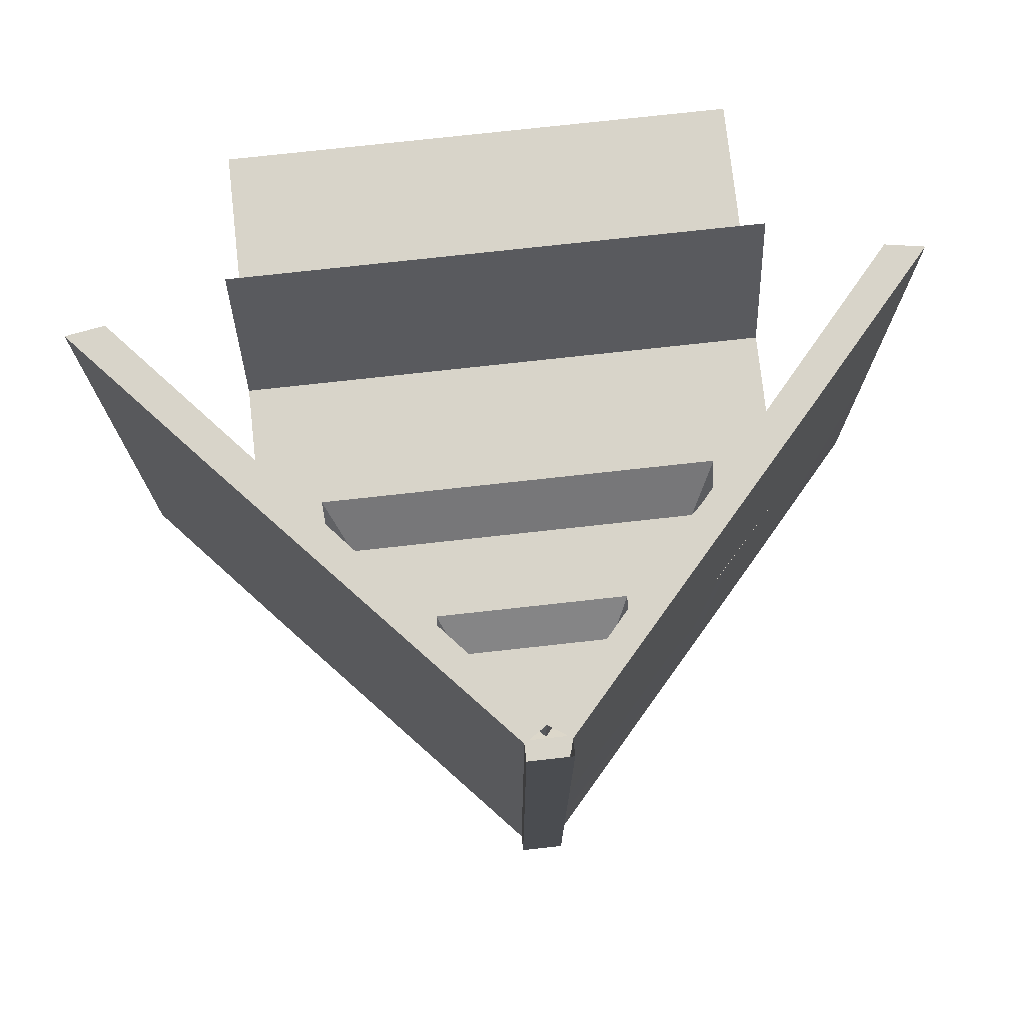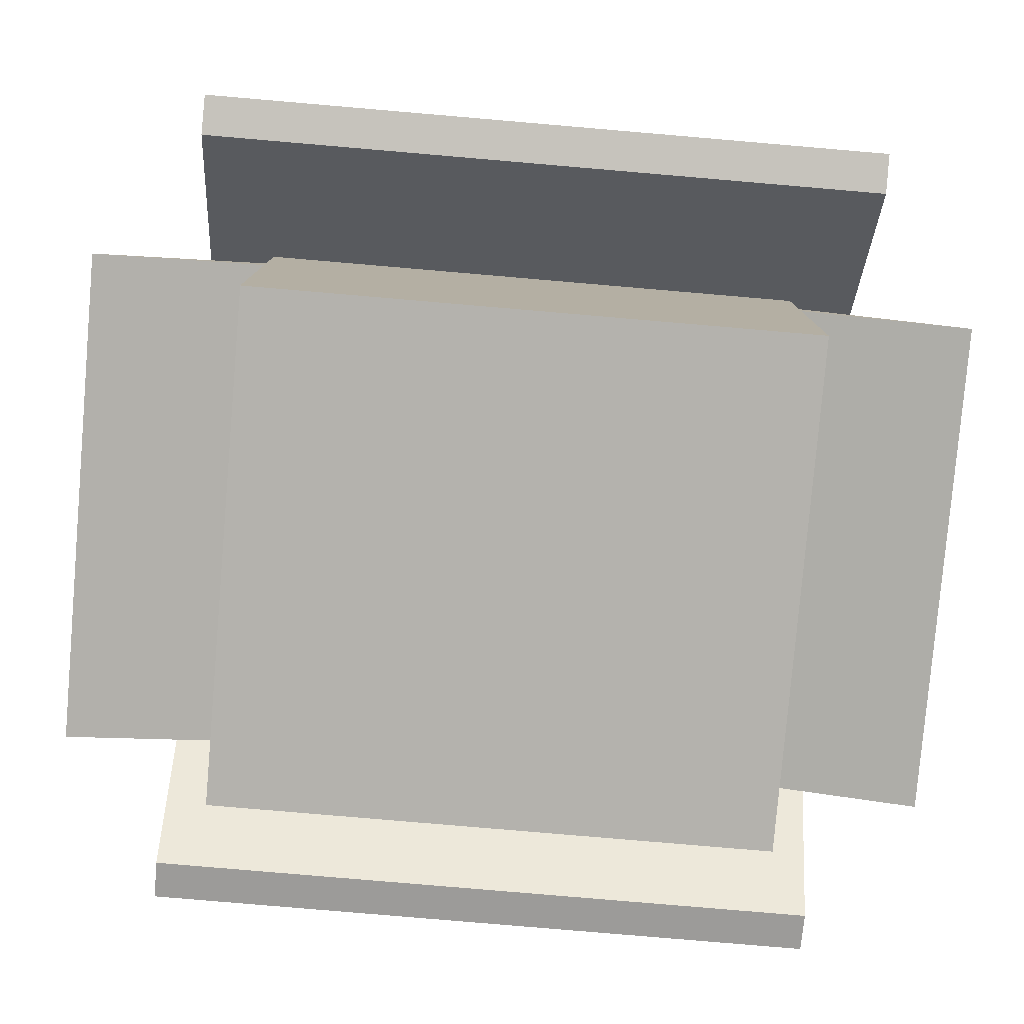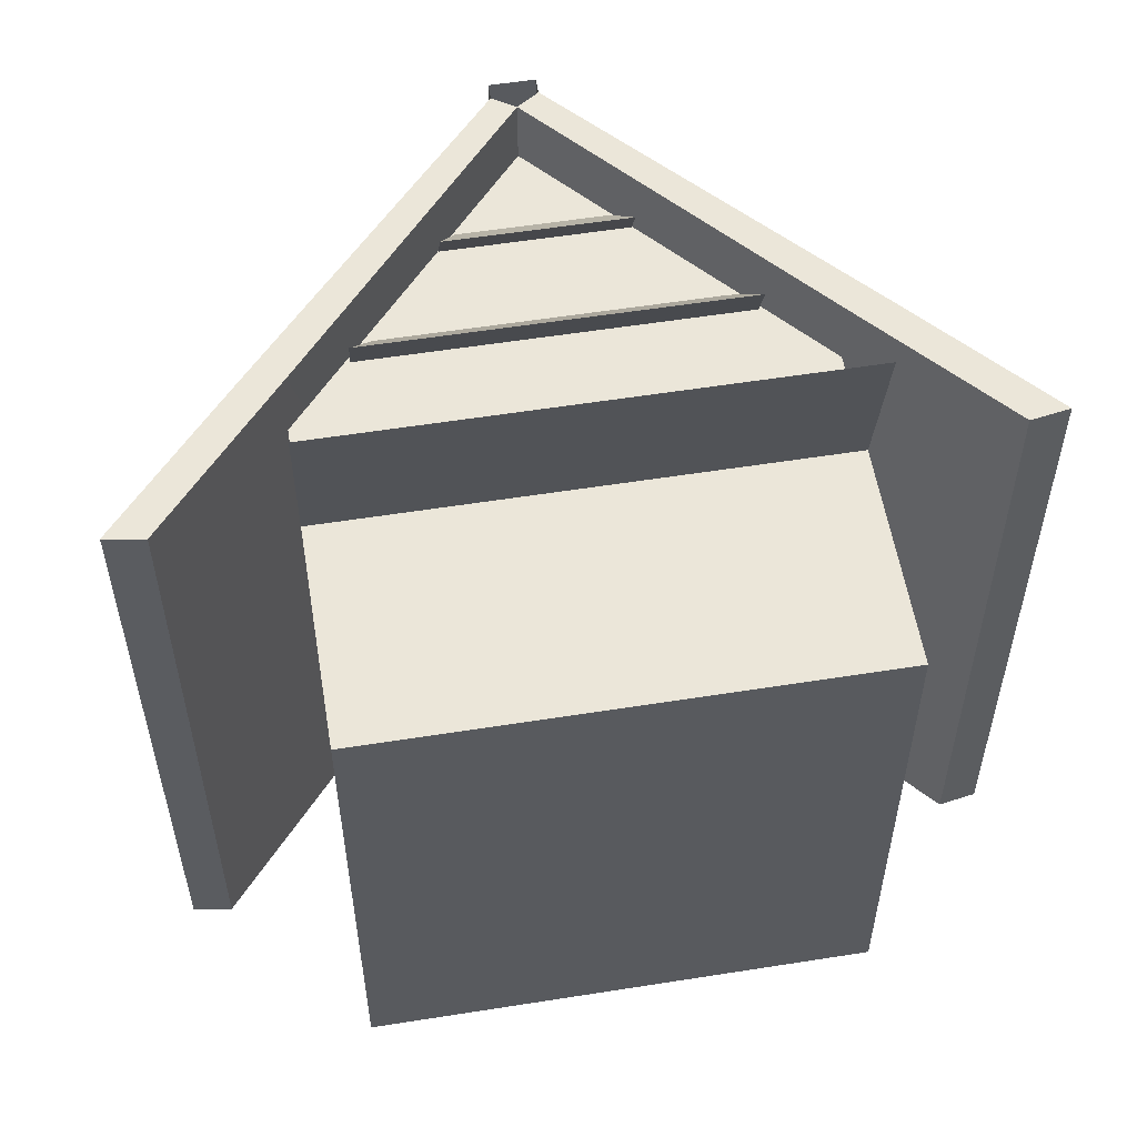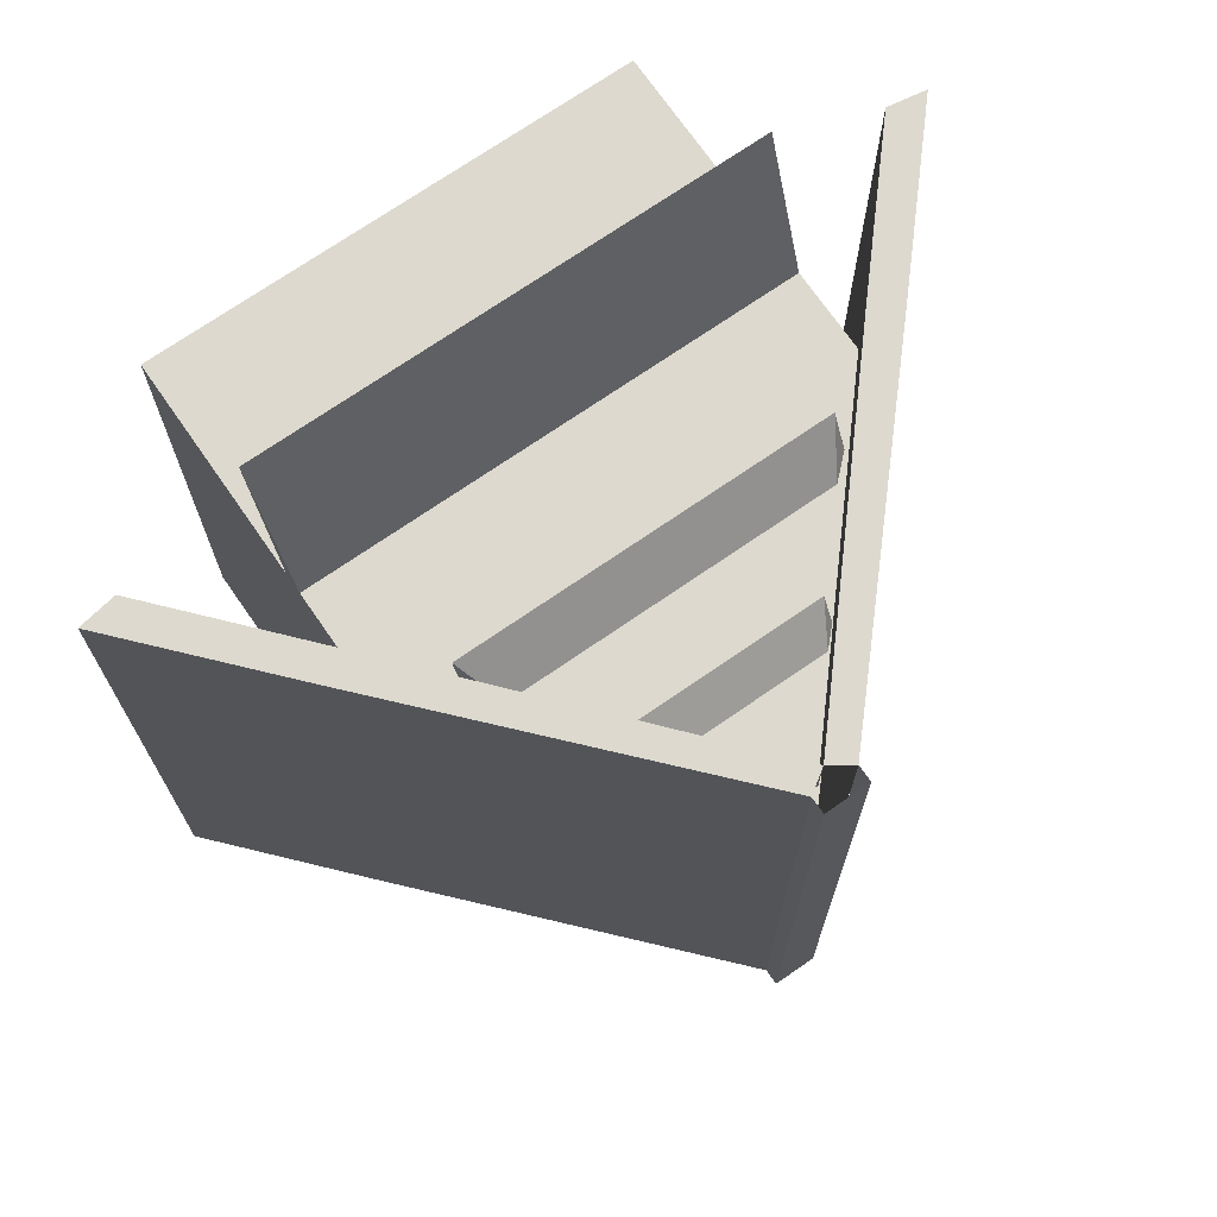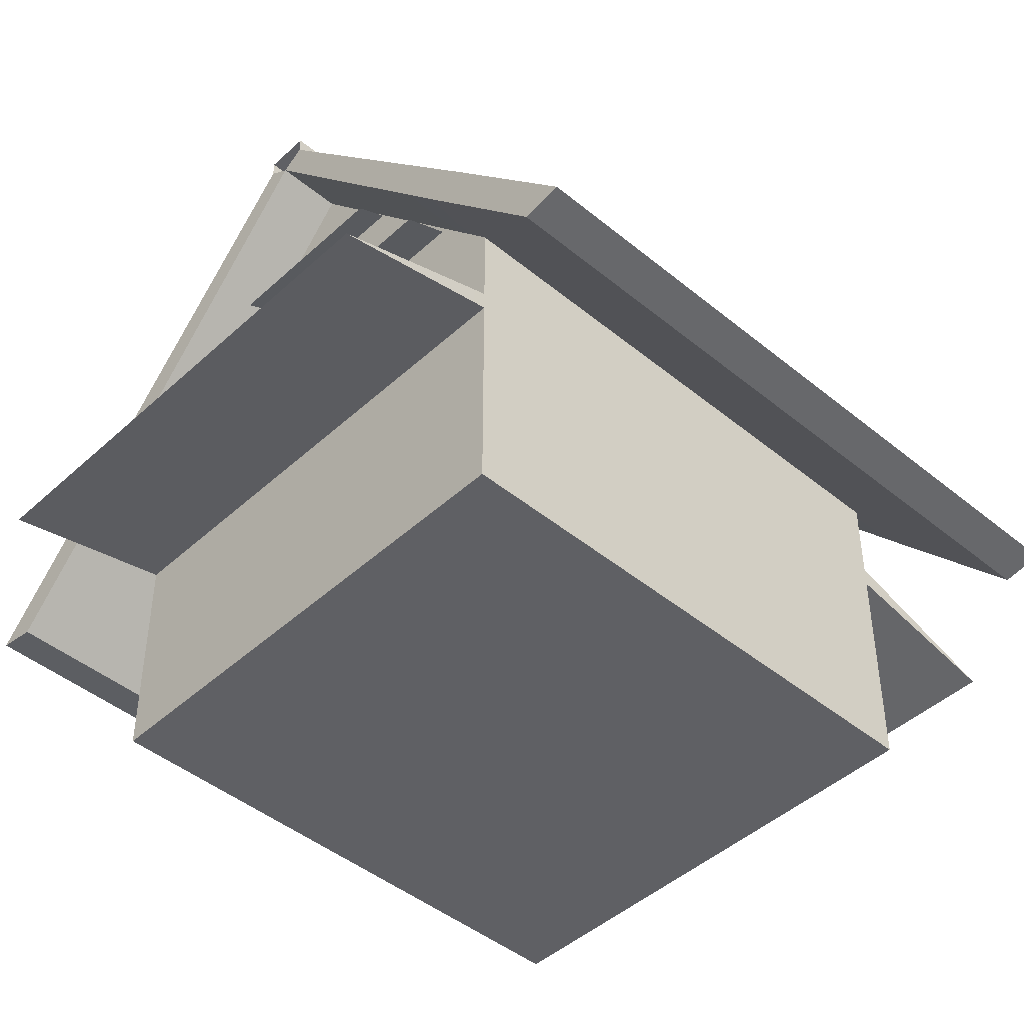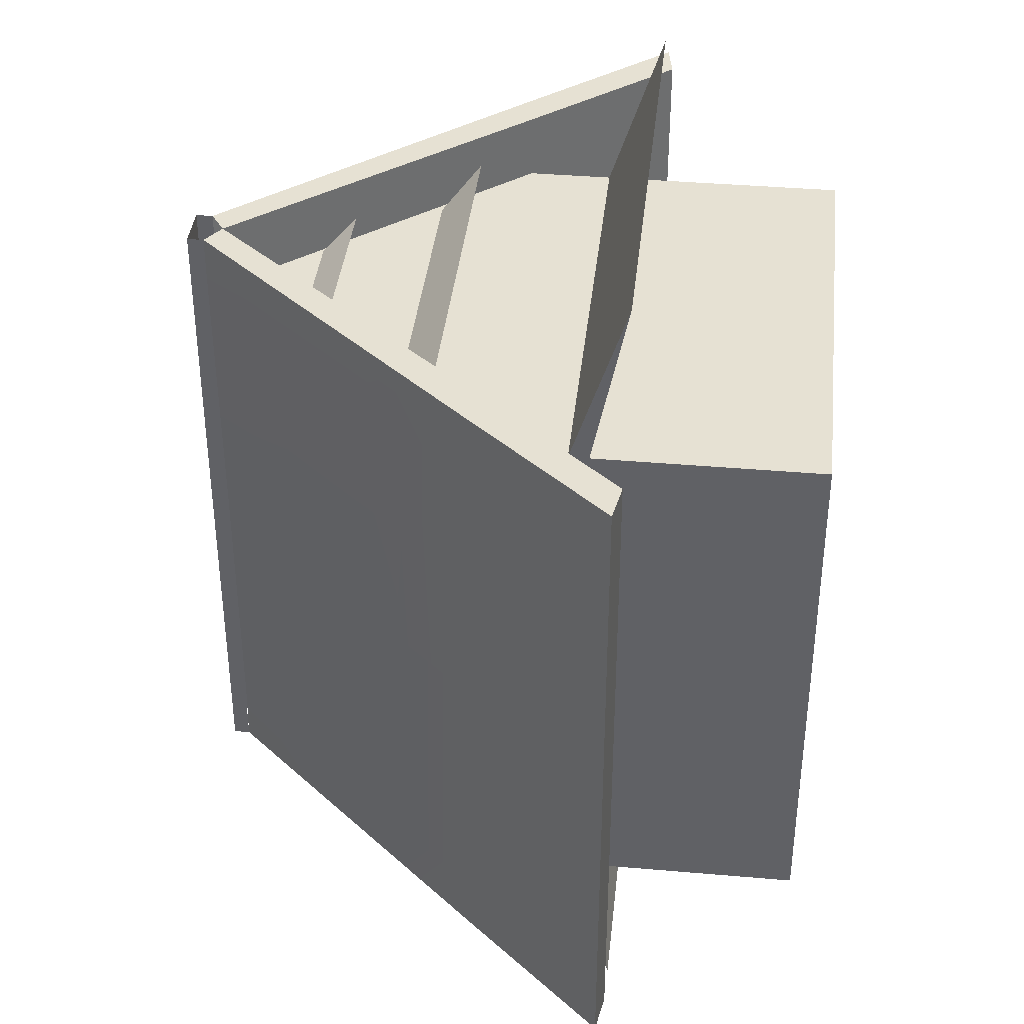
<metadata>
{"format":"obj","ext":"obj","renderer":"f3d","projection":"perspective","resolution":1024,"background":"white","views":[{"elev":75.4,"azim":173.7,"up":"+Z"},{"elev":-79.5,"azim":-94.9,"up":"+Y"},{"elev":56.3,"azim":-9.4,"up":"+Z"},{"elev":71.7,"azim":145.3,"up":"+Z"},{"elev":-45.1,"azim":46.5,"up":"+Y"},{"elev":38.9,"azim":-83.8,"up":"+Z"}]}
</metadata>
<code>
g default
v -0.00355 6.622 3.306
v 4.105 2.437 3.306
v 3.719 2.372 3.306
v 0.2187 6.771 3.306
v -0.00355 6.771 3.306
v 0.2187 6.771 3.306
v -0.00355 6.935 3.306
v 0.2187 6.935 3.306
v 2.468 3.79 3.306
v 2.837 3.863 3.306
v -0.00355 6.622 2.648
v 2.468 3.79 2.648
v 3.719 2.372 2.648
v 4.105 2.437 2.648
v 2.837 3.863 2.648
v 0.2187 6.771 2.648
v -0.00355 0.5351 2.648
v 2.47 0.5351 2.648
v -4.113 2.437 3.306
v -3.726 2.372 3.306
v -0.2258 6.771 3.306
v -0.2258 6.771 3.306
v -0.2258 6.935 3.306
v -2.476 3.79 3.306
v -2.844 3.863 3.306
v -2.476 3.79 2.648
v -3.726 2.372 2.648
v -4.113 2.437 2.648
v -2.844 3.863 2.648
v -0.2258 6.771 2.648
v -2.477 0.5351 2.648
v -0.00355 2.951 2.648
v -2.476 2.951 2.648
v 2.469 2.951 2.648
v -0.00355 2.753 2.648
v 2.469 2.753 2.648
v -2.476 2.753 2.648
v 2.469 2.412 4.311
v -0.00355 2.412 4.311
v -2.476 2.412 4.311
v -0.7452 5.773 2.648
v -0.00355 5.773 2.648
v 0.7381 5.773 2.648
v -0.9182 5.574 2.648
v -0.00355 5.574 2.648
v 0.9111 5.574 2.648
v -1.697 4.682 2.648
v -0.00355 4.682 2.648
v 1.69 4.682 2.648
v -1.931 4.415 2.648
v -0.00355 4.415 2.648
v 1.923 4.415 2.648
v -0.7452 5.773 3.306
v -1.011 5.899 3.306
v -1.011 5.899 2.648
v 1.004 5.899 2.648
v 1.004 5.899 3.306
v 0.7381 5.773 3.306
v 1.603 4.781 3.306
v 1.92 4.881 3.306
v 1.92 4.881 2.648
v -1.928 4.881 2.648
v -1.928 4.881 3.306
v -1.61 4.781 3.306
v -1.87 4.484 3.306
v -2.202 4.576 3.306
v -2.202 4.576 2.648
v 2.195 4.576 2.648
v 2.195 4.576 3.306
v 1.863 4.484 3.306
v -0.8995 5.585 2.648
v -0.00355 5.585 2.648
v -0.00355 5.762 2.648
v -0.73 5.762 2.648
v 0.8924 5.585 2.648
v 0.7229 5.762 2.648
v -0.8995 5.436 2.954
v -0.00355 5.436 2.954
v 0.8924 5.436 2.954
v -1.854 4.445 2.648
v -0.00355 4.445 2.648
v -0.00355 4.652 2.648
v -1.63 4.652 2.648
v 1.847 4.445 2.648
v 1.623 4.652 2.648
v -1.854 4.259 3.084
v -0.00355 4.259 3.084
v 1.847 4.259 3.084
v -0.2258 6.935 2.648
v -0.00355 6.935 2.648
v 0.2187 6.935 2.648
v 3.719 2.372 -0.05346
v 2.468 3.79 -0.05346
v 2.469 2.951 -0.05346
v 2.469 2.753 -0.05346
v 2.47 0.5351 -0.05346
v -0.00355 0.5351 -0.05346
v -2.477 0.5351 -0.05346
v -2.476 2.753 -0.05346
v -2.476 2.951 -0.05346
v -2.476 3.79 -0.05346
v -3.726 2.372 -0.05346
v -4.113 2.437 -0.05346
v -2.863 3.863 -0.04558
v -2.202 4.576 -0.05346
v -1.924 4.881 -0.04558
v -0.2258 6.771 -0.05346
v -0.2258 6.935 -0.05346
v -0.00355 6.935 -0.05346
v 0.2187 6.935 -0.05346
v 0.2187 6.771 -0.05346
v 1.004 5.899 -0.05346
v 1.92 4.881 -0.05346
v 2.195 4.576 -0.05346
v 2.837 3.863 -0.05346
v 4.105 2.437 -0.05346
v -0.00355 6.622 -3.413
v 4.105 2.437 -3.413
v 3.719 2.372 -3.413
v 0.2187 6.771 -3.413
v -0.00355 6.771 -3.413
v 0.2187 6.771 -3.413
v -0.00355 6.935 -3.413
v 0.2187 6.935 -3.413
v 2.468 3.79 -3.413
v 2.837 3.863 -3.413
v -0.00355 6.622 -2.755
v 2.468 3.79 -2.755
v 3.719 2.372 -2.755
v 4.105 2.437 -2.755
v 2.837 3.863 -2.755
v 0.2187 6.771 -2.755
v -0.00355 0.5351 -2.755
v 2.47 0.5351 -2.755
v -4.113 2.437 -3.413
v -3.726 2.372 -3.413
v -0.2258 6.771 -3.413
v -0.2258 6.771 -3.413
v -0.2258 6.935 -3.413
v -2.476 3.79 -3.413
v -2.844 3.863 -3.413
v -2.476 3.79 -2.755
v -3.726 2.372 -2.755
v -4.113 2.437 -2.755
v -0.2258 6.771 -2.755
v -2.477 0.5351 -2.755
v -0.00355 2.951 -2.755
v -2.476 2.951 -2.755
v 2.469 2.951 -2.755
v -0.00355 2.753 -2.755
v 2.469 2.753 -2.755
v -2.476 2.753 -2.755
v 2.469 2.412 -4.418
v -0.00355 2.412 -4.418
v -2.476 2.412 -4.418
v -0.7452 5.773 -2.755
v -0.00355 5.773 -2.755
v 0.7381 5.773 -2.755
v -0.9182 5.574 -2.755
v -0.00355 5.574 -2.755
v 0.9111 5.574 -2.755
v -1.697 4.682 -2.755
v -0.00355 4.682 -2.755
v 1.69 4.682 -2.755
v -1.931 4.415 -2.755
v -0.00355 4.415 -2.755
v 1.923 4.415 -2.755
v -0.7452 5.773 -3.413
v -1.011 5.899 -3.413
v 1.004 5.899 -2.755
v 1.004 5.899 -3.413
v 0.7381 5.773 -3.413
v 1.603 4.781 -3.413
v 1.92 4.881 -3.413
v 1.92 4.881 -2.755
v -1.928 4.881 -3.413
v -1.61 4.781 -3.413
v -1.87 4.484 -3.413
v -2.202 4.576 -3.413
v 2.195 4.576 -2.755
v 2.195 4.576 -3.413
v 1.863 4.484 -3.413
v -0.8995 5.585 -2.755
v -0.00355 5.585 -2.755
v -0.00355 5.762 -2.755
v -0.73 5.762 -2.755
v 0.8924 5.585 -2.755
v 0.7229 5.762 -2.755
v -0.8995 5.436 -3.061
v -0.00355 5.436 -3.061
v 0.8924 5.436 -3.061
v -1.854 4.445 -2.755
v -0.00355 4.445 -2.755
v -0.00355 4.652 -2.755
v -1.63 4.652 -2.755
v 1.847 4.445 -2.755
v 1.623 4.652 -2.755
v -1.854 4.259 -3.191
v -0.00355 4.259 -3.191
v 1.847 4.259 -3.191
v -0.2258 6.935 -2.755
v -0.00355 6.935 -2.755
v 0.2187 6.935 -2.755
v -0.9862 5.899 -0.04558
v -0.182 6.771 -0.04558
v -1.924 4.881 -2.811
v -0.9862 5.899 -2.811
v -2.863 3.863 -2.811
v -0.182 6.771 -2.811
v -2.206 4.576 -2.811
v -2.206 4.576 -0.04558
g House
f 2 3 13 14
f 57 58 59 60
f 58 43 46 49 59
f 56 57 60 61
f 4 5 1
f 5 4 6
f 5 4 8 7
f 3 9 12 13
f 10 9 3 2
f 14 15 10 2
f 19 28 27 20
f 53 54 63 64
f 41 53 64 47 44
f 54 55 62 63
f 21 1 5
f 5 22 21
f 5 7 23 21
f 20 27 26 24
f 25 19 20 24
f 28 19 25 29
f 41 42 11
f 42 43 11
f 36 35 17 18
f 35 37 31 17
f 34 32 39 38
f 35 36 38 39
f 36 34 38
f 32 33 40 39
f 33 37 40
f 37 35 39 40
f 47 48 45 44
f 48 49 46 45
f 26 33 32 51 50
f 12 52 51 32 34
f 11 1 53 41
f 21 54 53 1
f 21 30 55 54
f 4 57 56 16
f 4 1 58 57
f 11 43 58 1
f 59 49 52 70
f 69 70 9 10
f 68 69 10 15
f 66 67 29 25
f 65 66 25 24
f 50 65 24 26
f 47 64 65 50
f 64 63 66 65
f 63 62 67 66
f 61 60 69 68
f 60 59 70 69
f 70 52 12 9
f 44 45 72 71
f 42 41 74 73
f 41 44 71 74
f 45 46 75 72
f 46 43 76 75
f 43 42 73 76
f 71 72 78 77
f 73 74 77 78
f 74 71 77
f 72 75 79 78
f 75 76 79
f 76 73 78 79
f 50 51 81 80
f 48 47 83 82
f 47 50 80 83
f 51 52 84 81
f 52 49 85 84
f 49 48 82 85
f 80 81 87 86
f 82 83 86 87
f 83 80 86
f 81 84 88 87
f 84 85 88
f 85 82 87 88
f 21 23 89 30
f 90 89 23 7
f 91 90 7 8
f 4 16 91 8
f 13 12 93 92
f 94 93 12 34
f 95 94 34 36
f 96 95 36 18
f 97 96 18 17
f 98 97 17 31
f 37 99 98 31
f 33 100 99 37
f 101 100 33 26
f 27 102 101 26
f 28 103 102 27
f 104 103 28 29
f 67 105 104 29
f 62 106 105 67
f 55 204 106 62
f 30 205 204 55
f 30 89 108 107
f 109 108 89 90
f 110 109 90 91
f 91 16 111 110
f 16 56 112 111
f 113 112 56 61
f 114 113 61 68
f 115 114 68 15
f 116 115 15 14
f 14 13 92 116
f 118 130 129 119
f 171 174 173 172
f 172 173 164 161 158
f 170 175 174 171
f 120 117 121
f 121 122 120
f 121 123 124 120
f 119 129 128 125
f 126 118 119 125
f 130 118 126 131
f 135 136 143 144
f 168 177 176 169
f 156 159 162 177 168
f 169 176 206 207
f 137 121 117
f 121 137 138
f 121 137 139 123
f 136 140 142 143
f 141 140 136 135
f 144 208 141 135
f 156 127 157
f 157 127 158
f 151 134 133 150
f 150 133 146 152
f 149 153 154 147
f 150 154 153 151
f 151 153 149
f 147 154 155 148
f 148 155 152
f 152 155 154 150
f 162 159 160 163
f 163 160 161 164
f 142 165 166 147 148
f 128 149 147 166 167
f 127 156 168 117
f 137 117 168 169
f 137 169 207 209
f 120 132 170 171
f 120 171 172 117
f 127 117 172 158
f 173 182 167 164
f 181 126 125 182
f 180 131 126 181
f 179 141 208 210
f 178 140 141 179
f 165 142 140 178
f 162 165 178 177
f 177 178 179 176
f 176 179 210 206
f 175 180 181 174
f 174 181 182 173
f 182 125 128 167
f 159 183 184 160
f 157 185 186 156
f 156 186 183 159
f 160 184 187 161
f 161 187 188 158
f 158 188 185 157
f 183 189 190 184
f 185 190 189 186
f 186 189 183
f 184 190 191 187
f 187 191 188
f 188 191 190 185
f 165 192 193 166
f 163 194 195 162
f 162 195 192 165
f 166 193 196 167
f 167 196 197 164
f 164 197 194 163
f 192 198 199 193
f 194 199 198 195
f 195 198 192
f 193 199 200 196
f 196 200 197
f 197 200 199 194
f 137 145 201 139
f 202 123 139 201
f 203 124 123 202
f 120 124 203 132
f 129 92 93 128
f 94 149 128 93
f 95 151 149 94
f 96 134 151 95
f 97 133 134 96
f 98 146 133 97
f 152 146 98 99
f 148 152 99 100
f 101 142 148 100
f 143 142 101 102
f 144 143 102 103
f 104 208 144 103
f 210 208 104 211
f 206 210 211 106
f 207 206 106 204
f 209 207 204 205
f 145 107 108 201
f 109 202 201 108
f 110 203 202 109
f 203 110 111 132
f 132 111 112 170
f 113 175 170 112
f 114 180 175 113
f 115 131 180 114
f 116 130 131 115
f 130 116 92 129

</code>
